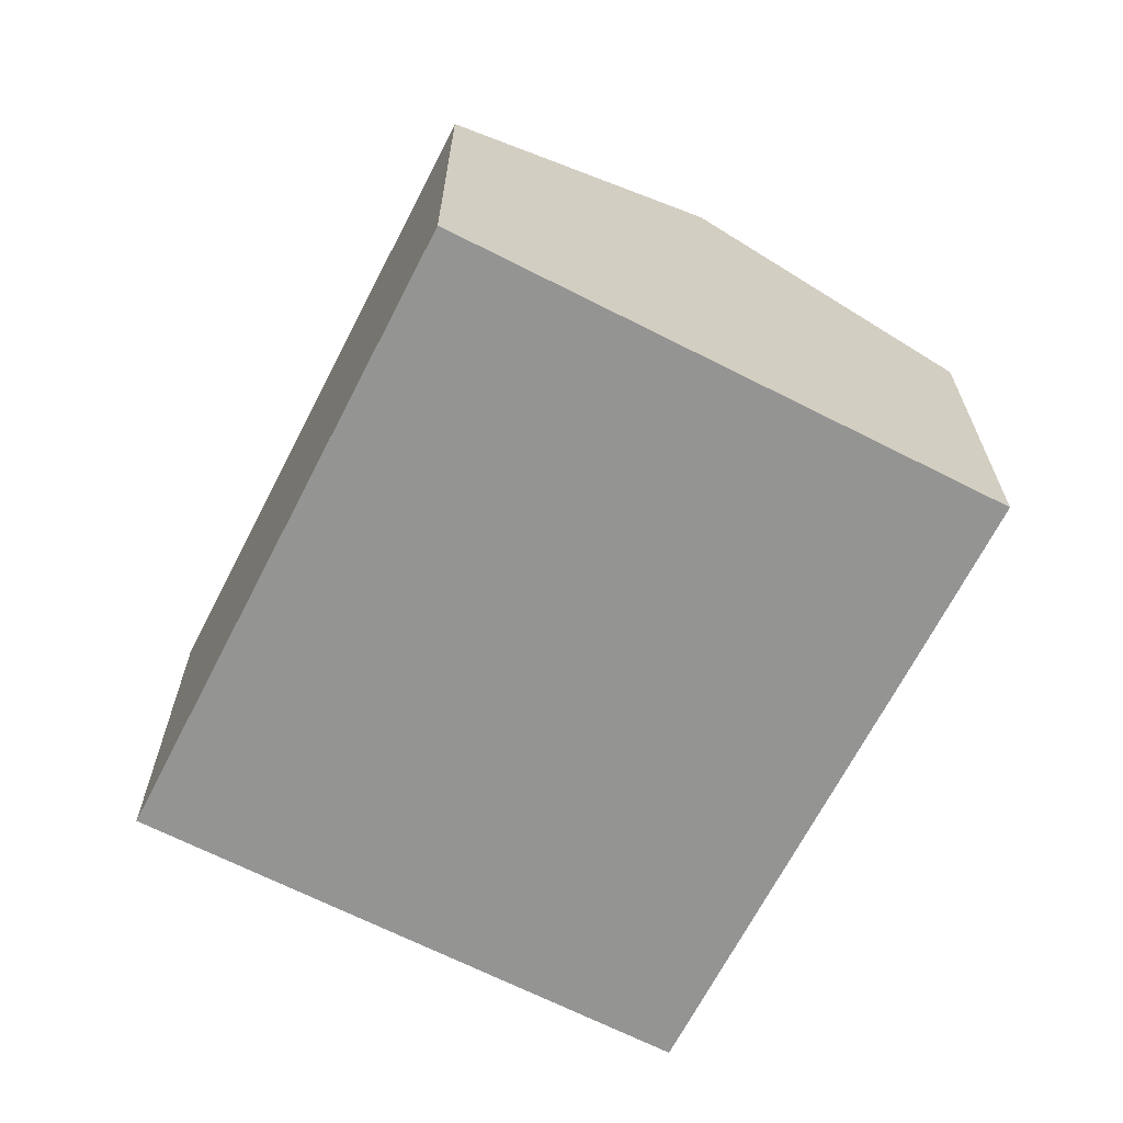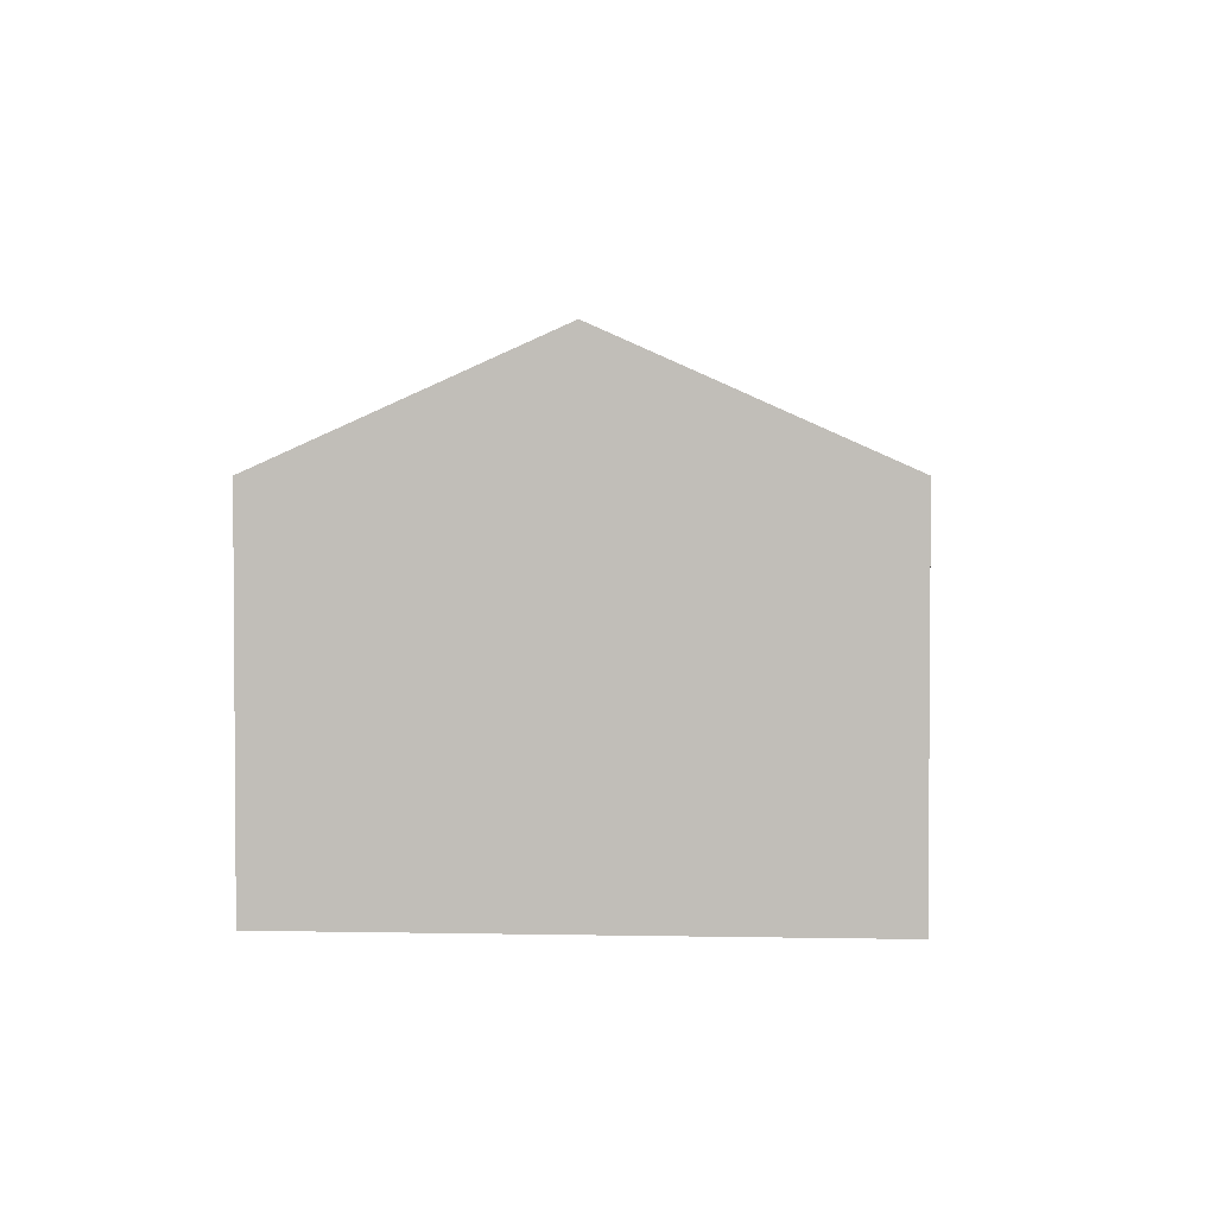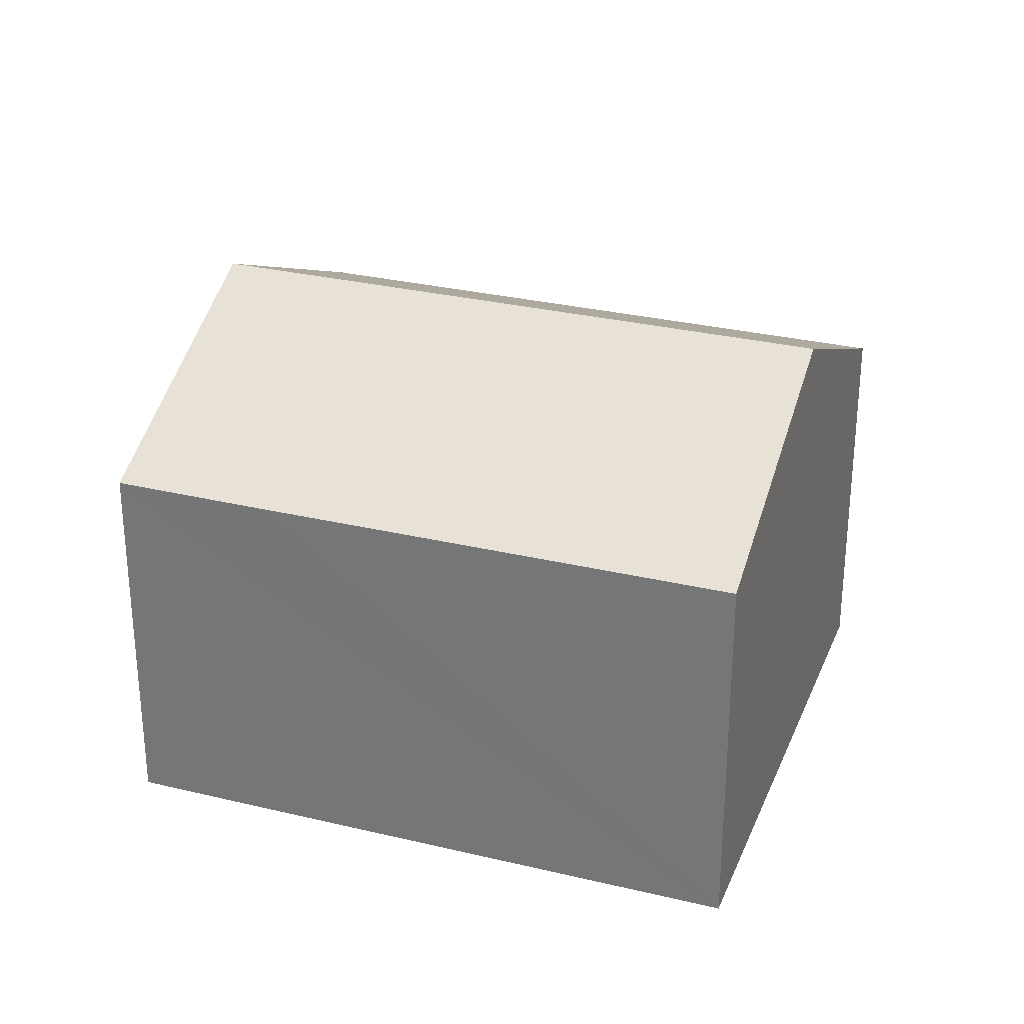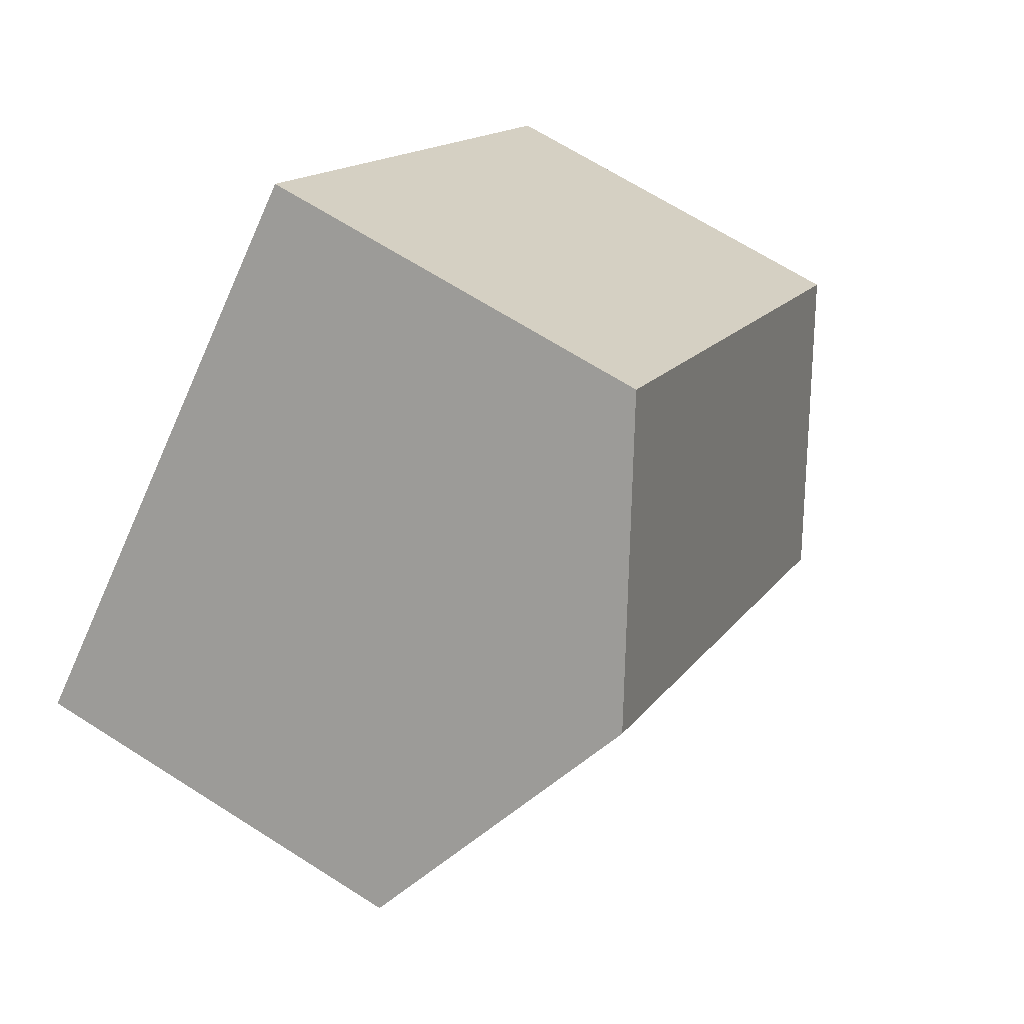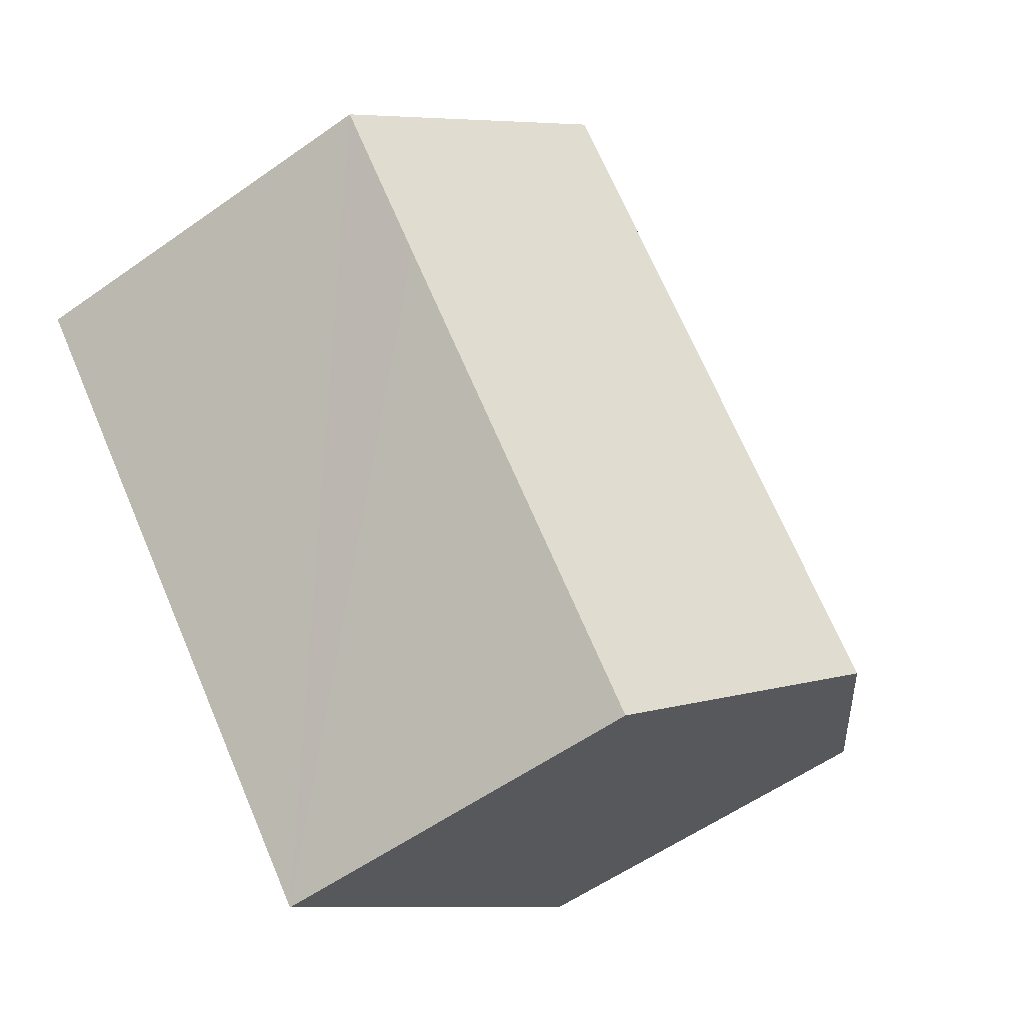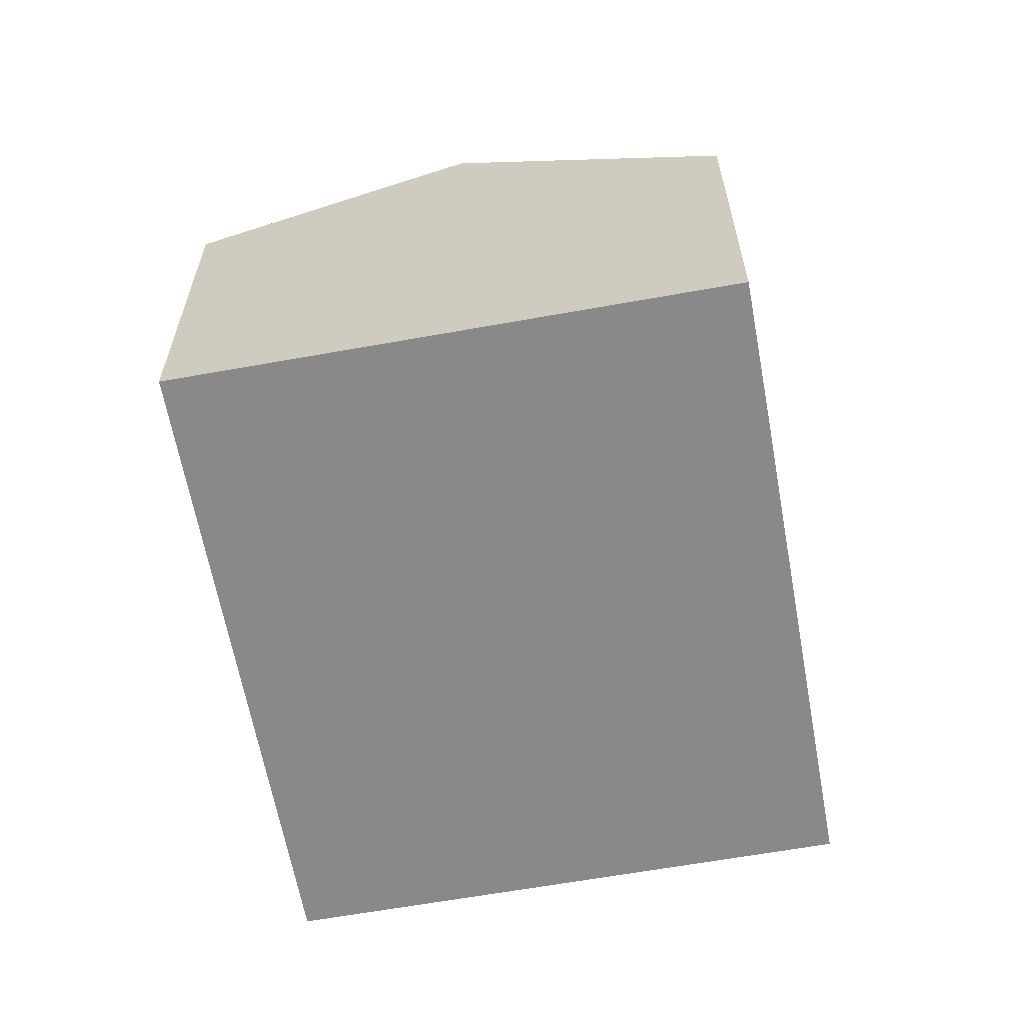
<metadata>
{"format":"obj","ext":"obj","renderer":"f3d","projection":"perspective","resolution":1024,"background":"white","views":[{"elev":-67.0,"azim":13.8,"up":"+Y"},{"elev":3.0,"azim":45.1,"up":"+Y"},{"elev":29.5,"azim":150.4,"up":"+Y"},{"elev":67.6,"azim":122.5,"up":"+Z"},{"elev":-56.2,"azim":126.6,"up":"+Z"},{"elev":-63.0,"azim":51.2,"up":"+Y"}]}
</metadata>
<code>
v  16.64 7.318 2.296
v  4.196 9.787 -3.633
v  12.45 9.787 5.921
v  14.62 7.314 -0.057
v  8.378 7.321 -7.253
v  0 7.312 4.477e-16
v  8.265 7.317 9.547
v  8.378 4.441e-16 -7.253
v  14.62 3.49e-18 -0.057
v  16.64 -1.406e-16 2.296
v  4.196 2.225e-16 -3.633
v  0 0 0
v  8.265 -5.846e-16 9.547
v  12.45 -3.626e-16 5.921
g defaultobject
f 1 2 3
f 2 1 4
f 2 4 5
f 6 3 2
f 3 6 7
f 4 8 5
f 8 4 1
f 8 1 9
f 9 1 10
f 8 2 5
f 2 8 6
f 6 8 11
f 6 11 12
f 6 13 7
f 13 6 12
f 13 3 7
f 3 13 1
f 1 13 14
f 1 14 10
f 9 11 8
f 11 9 10
f 11 10 12
f 12 10 14
f 12 14 13

</code>
